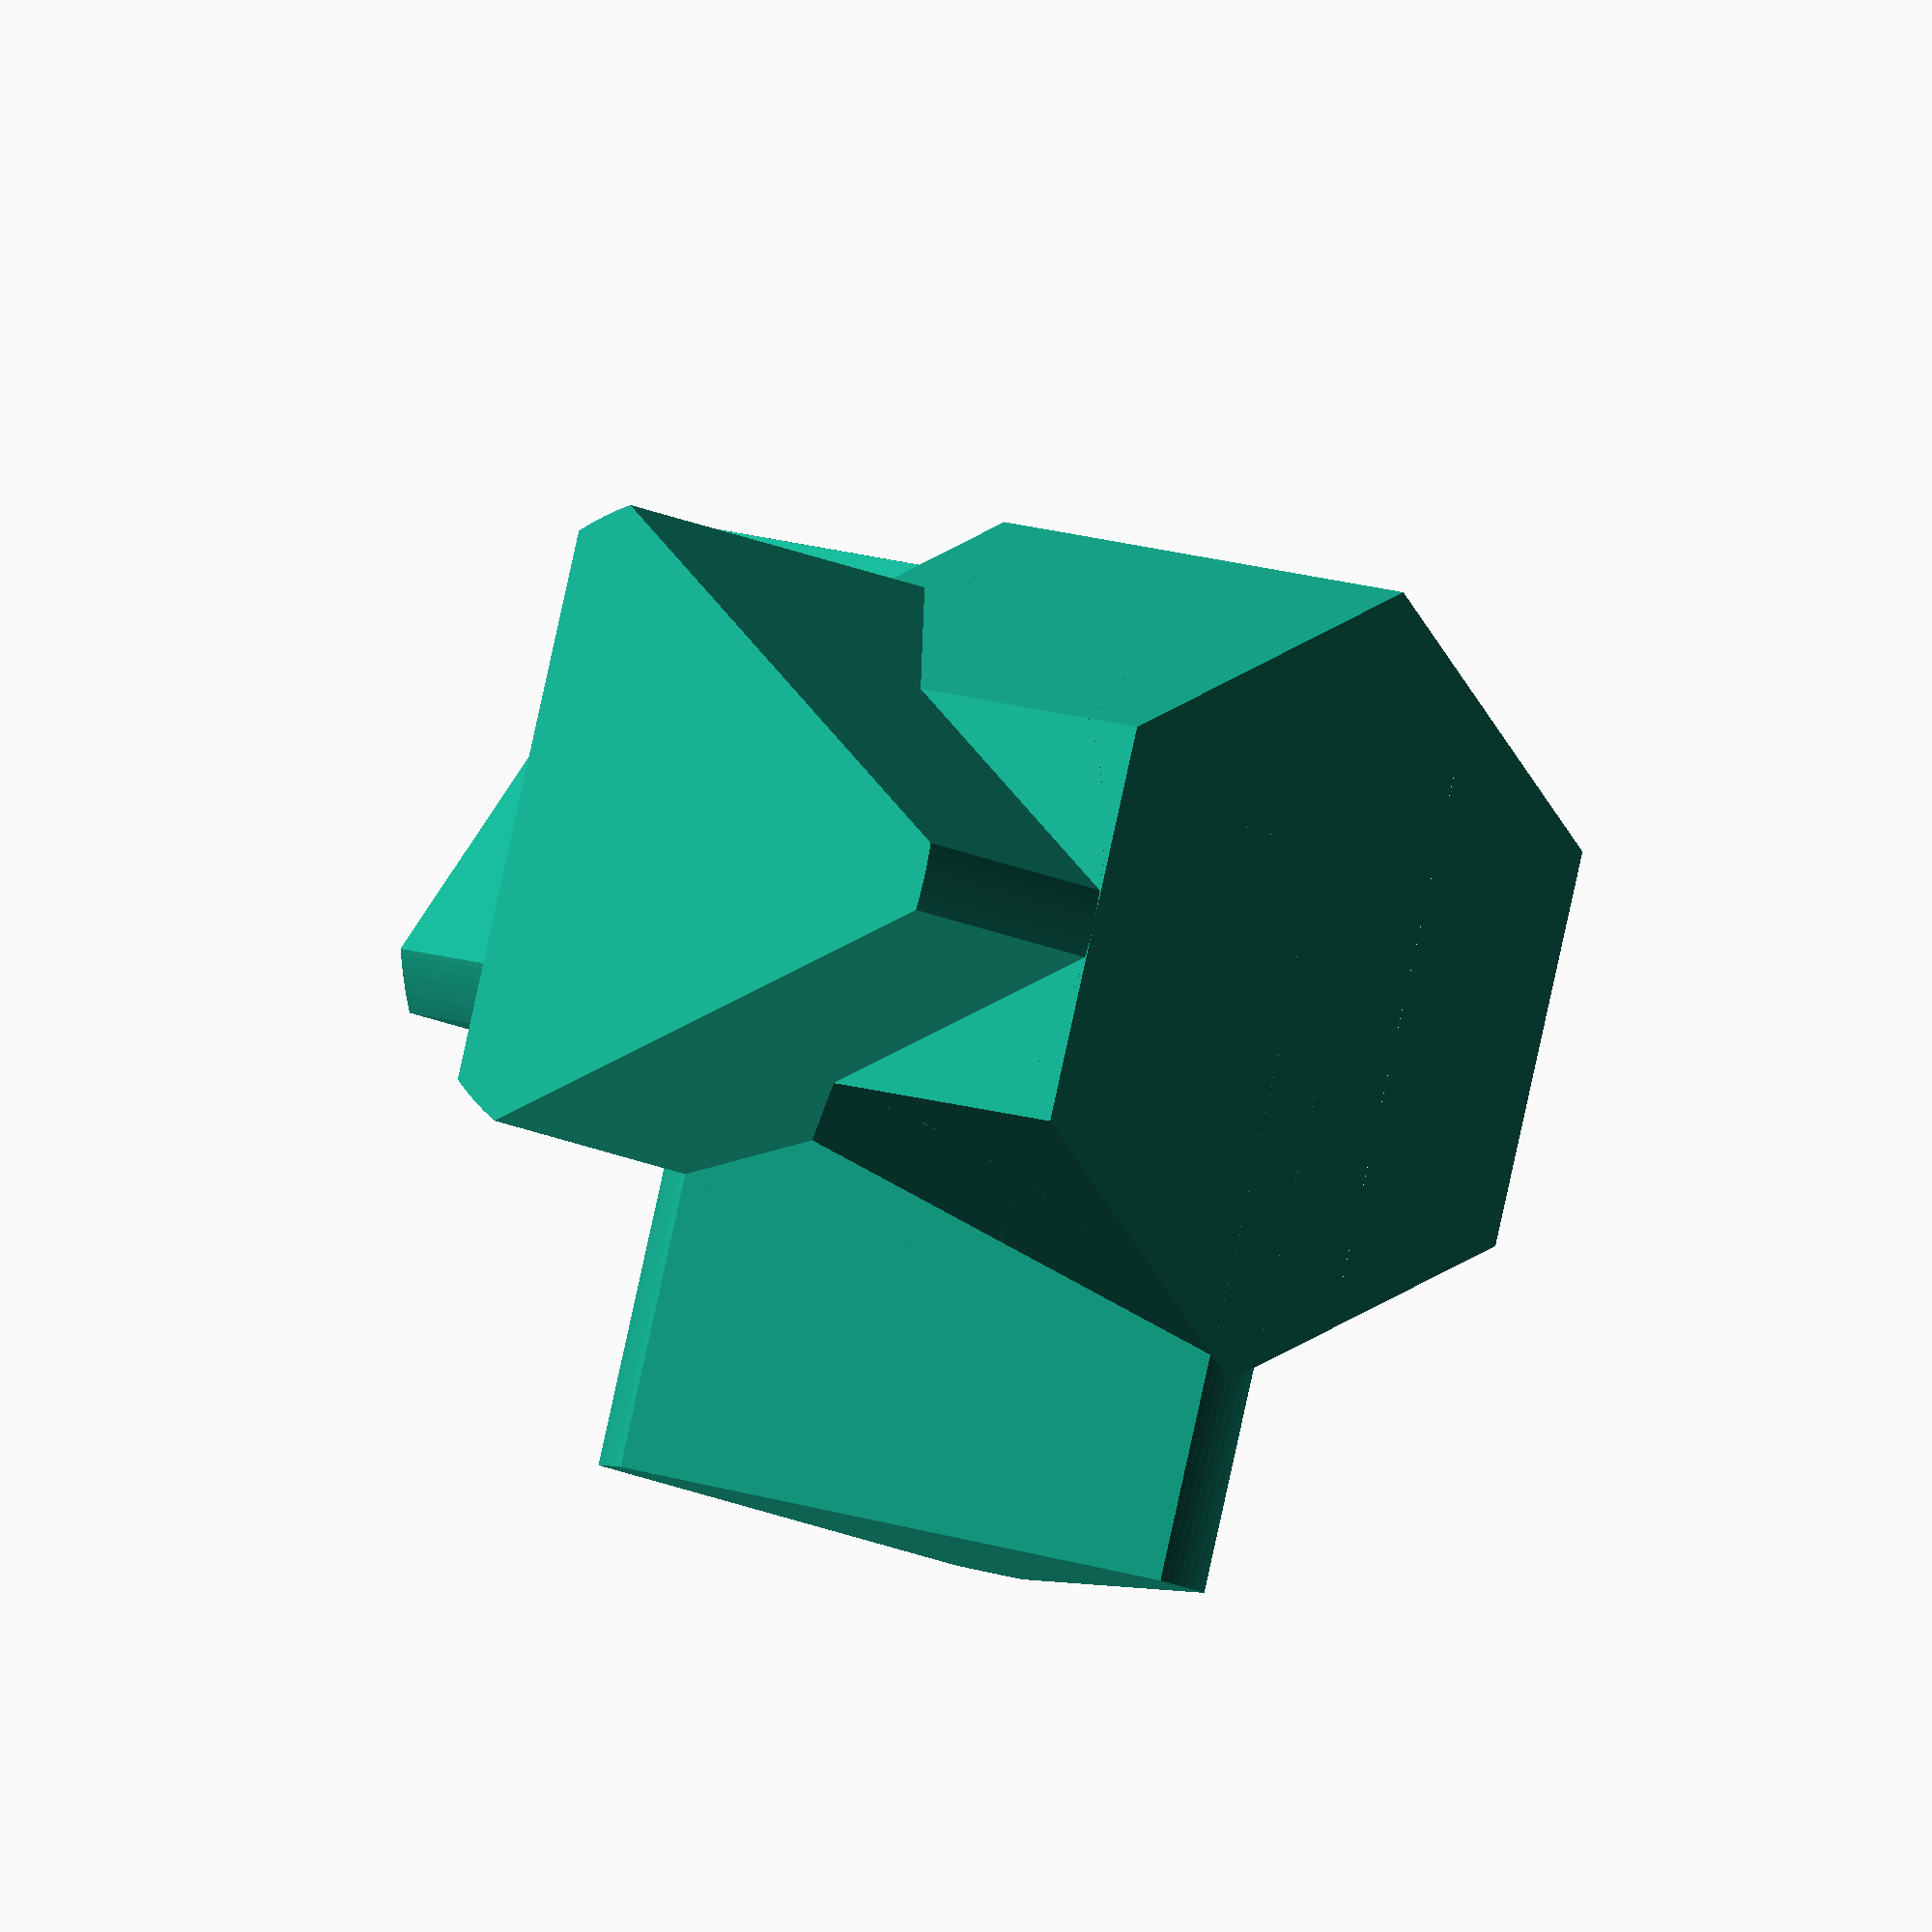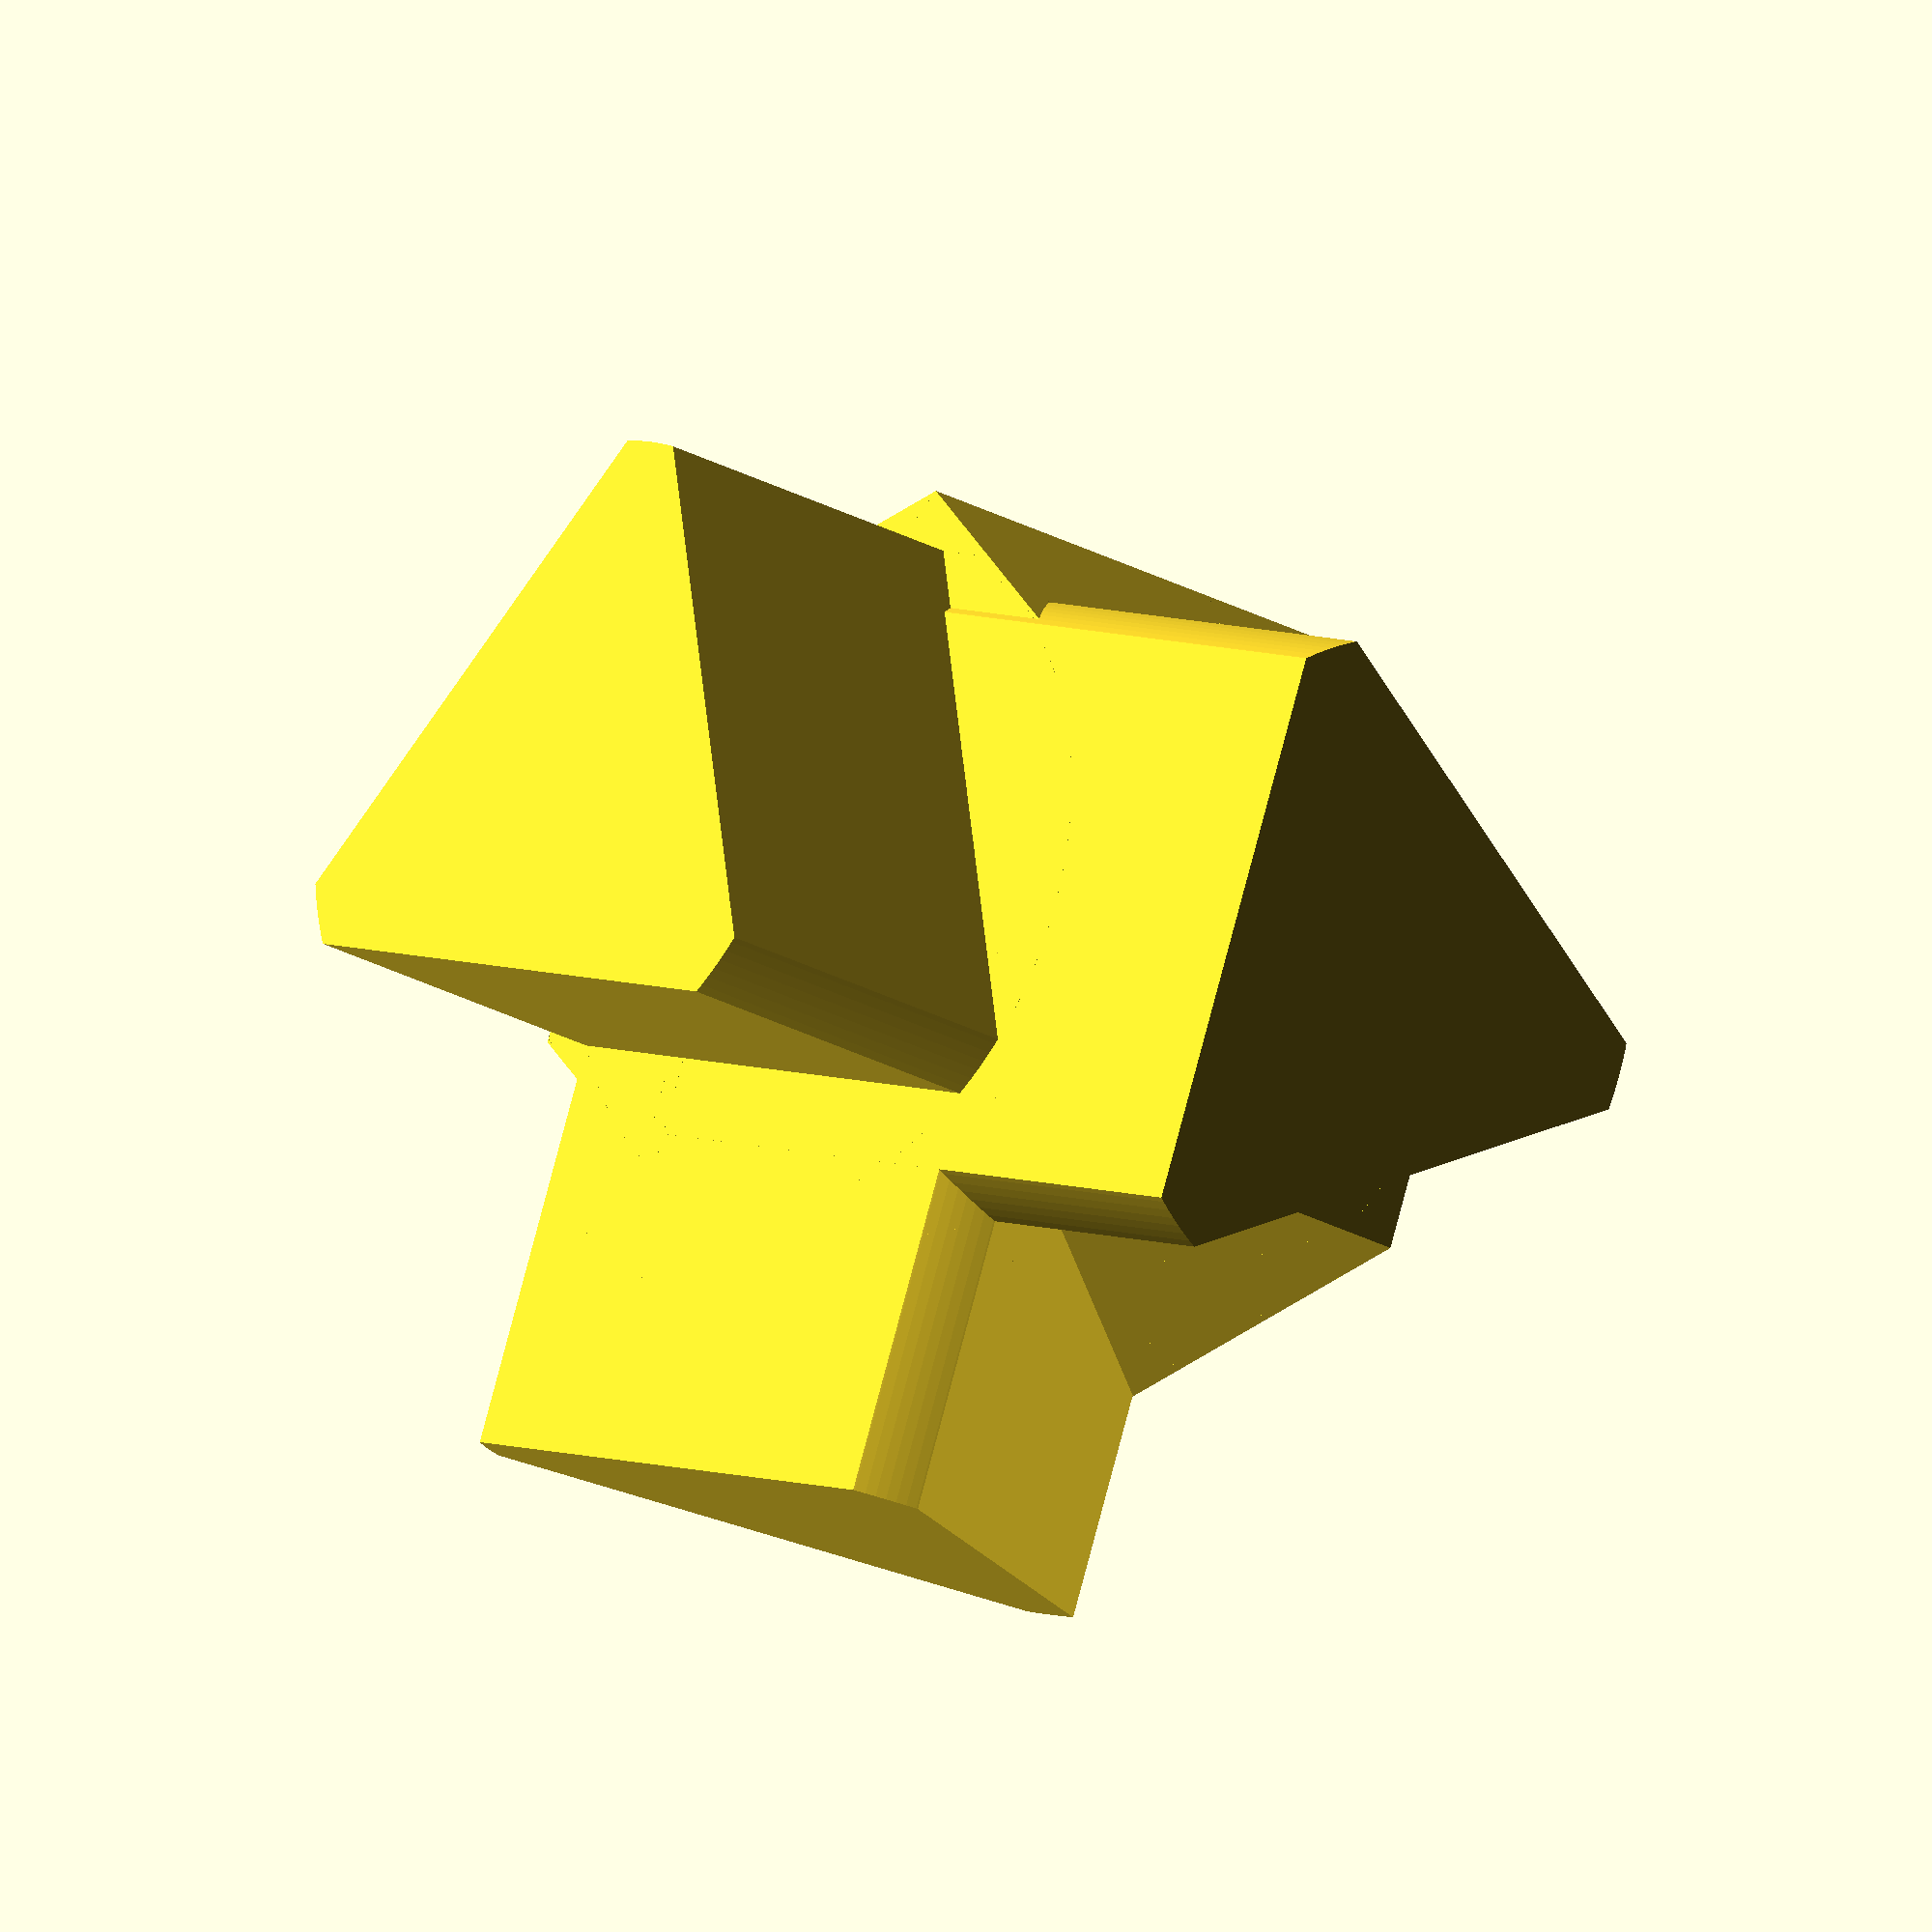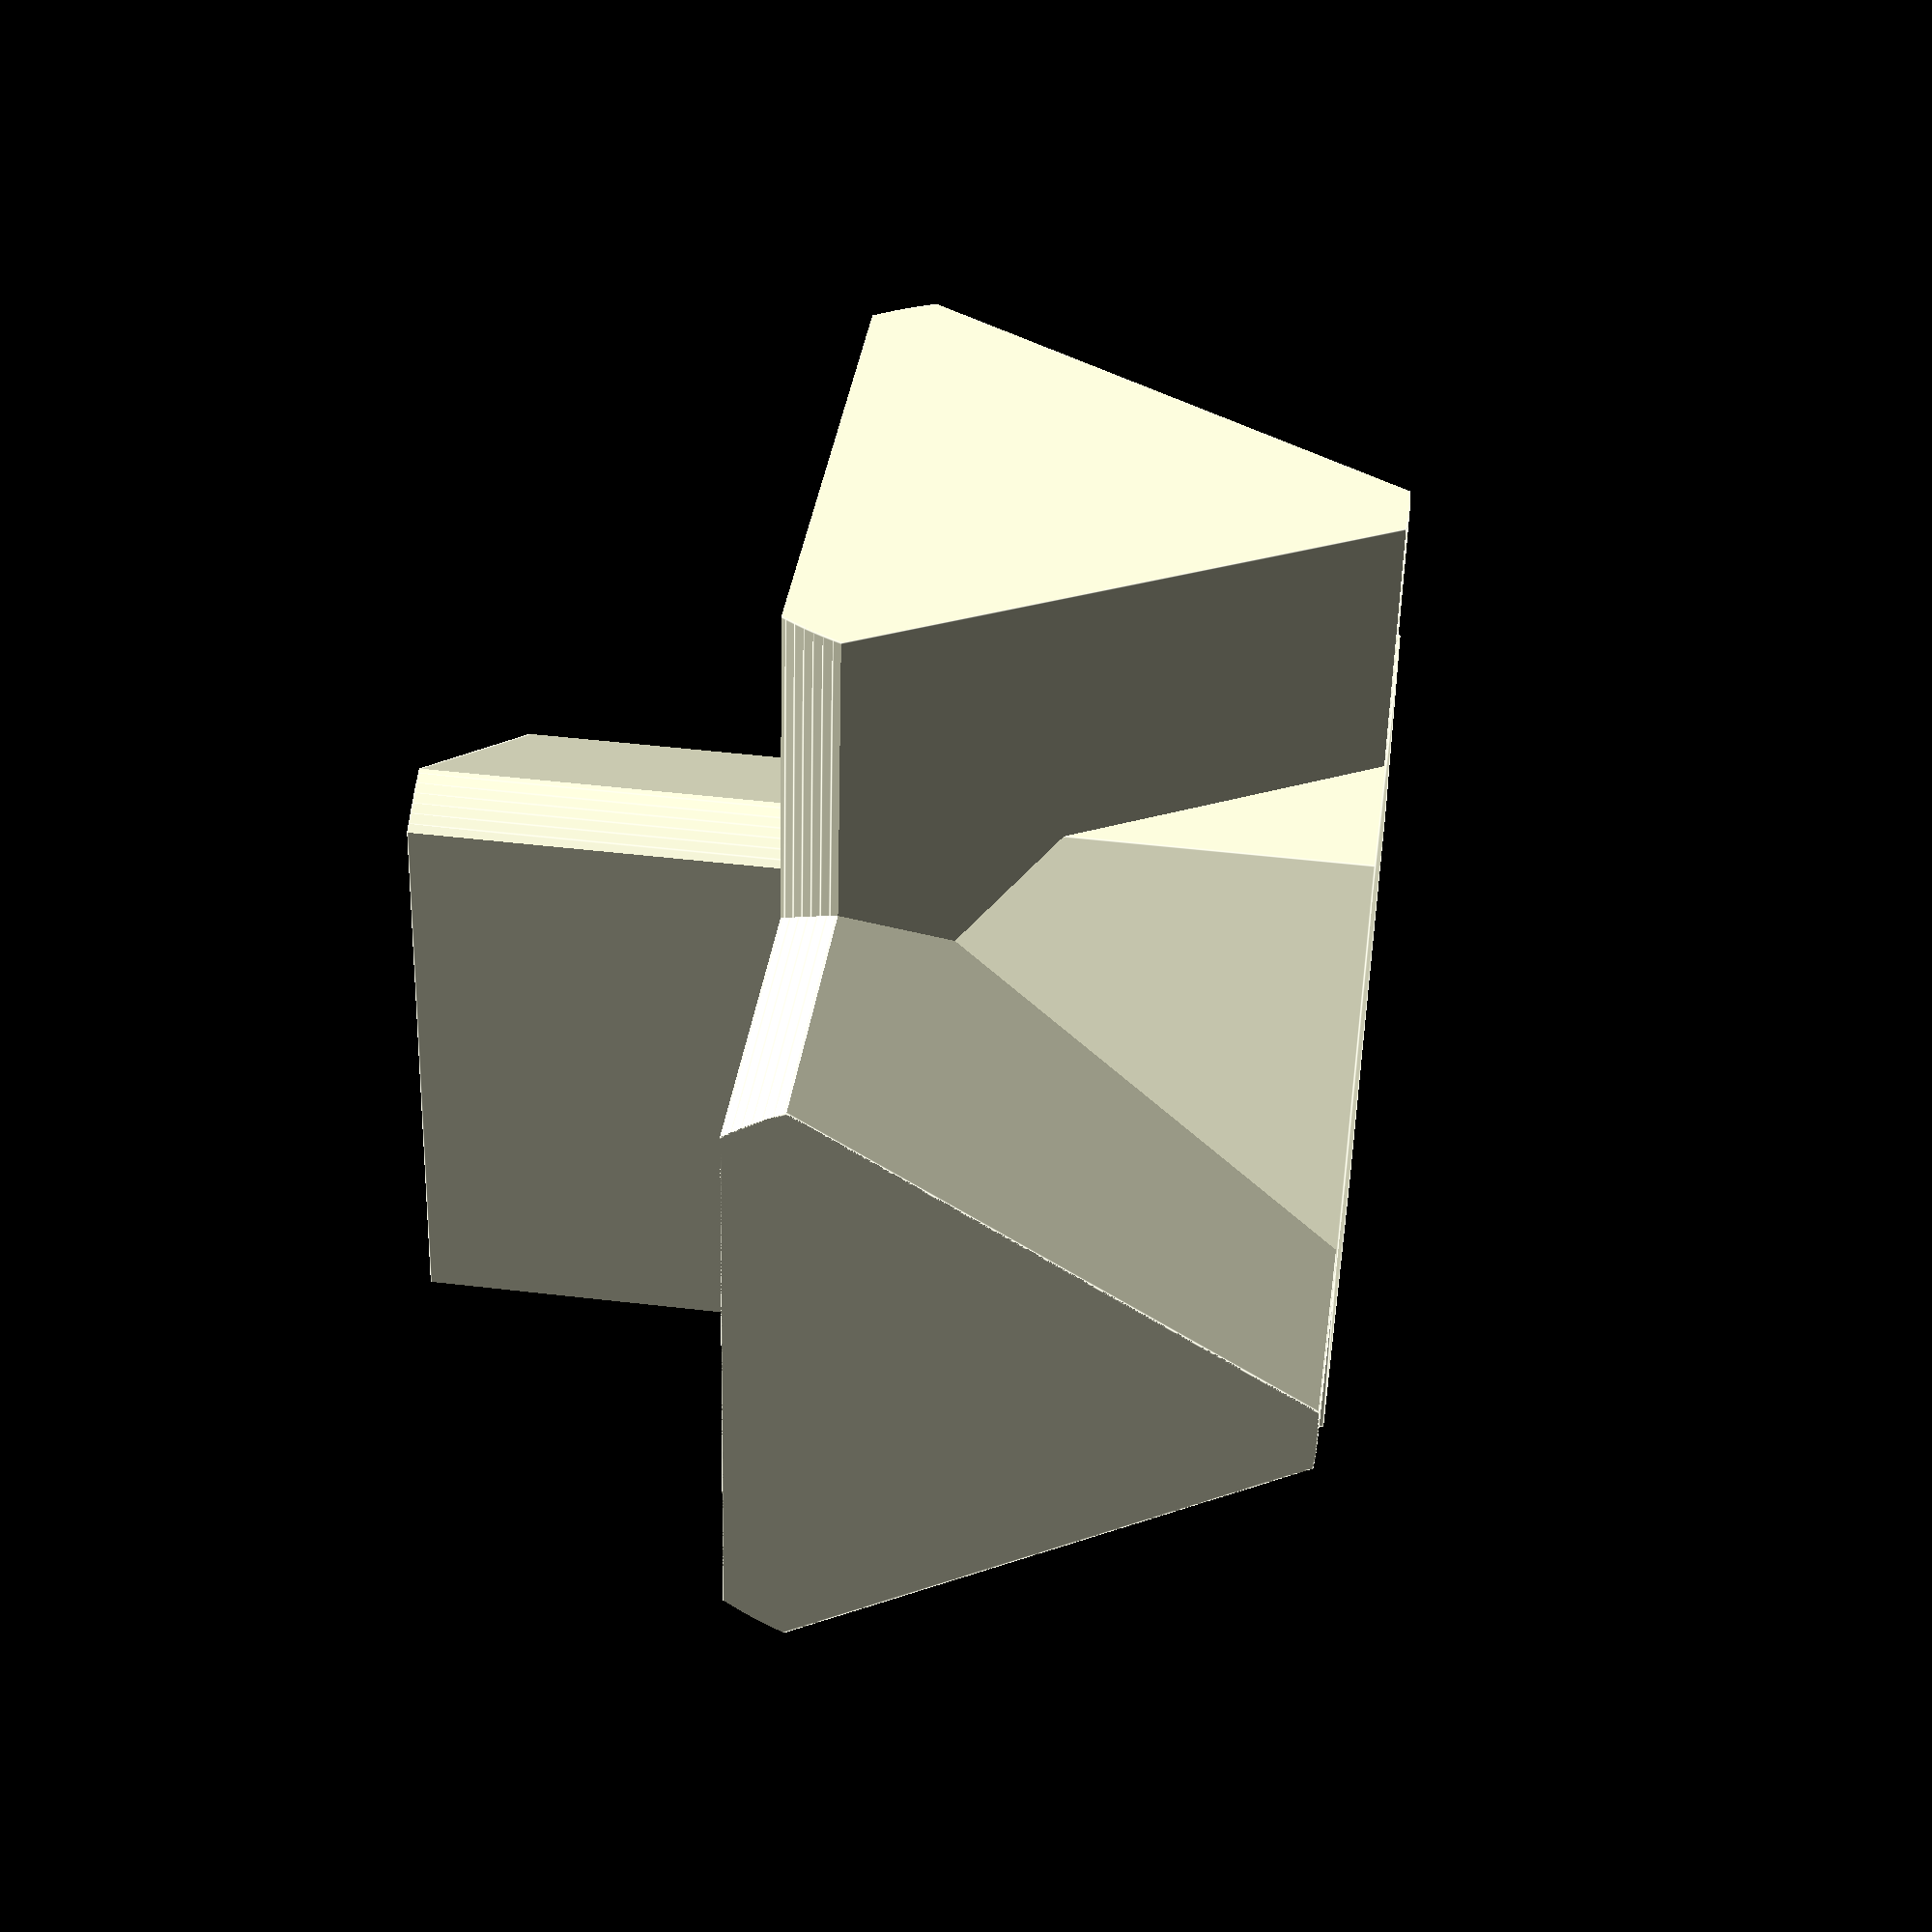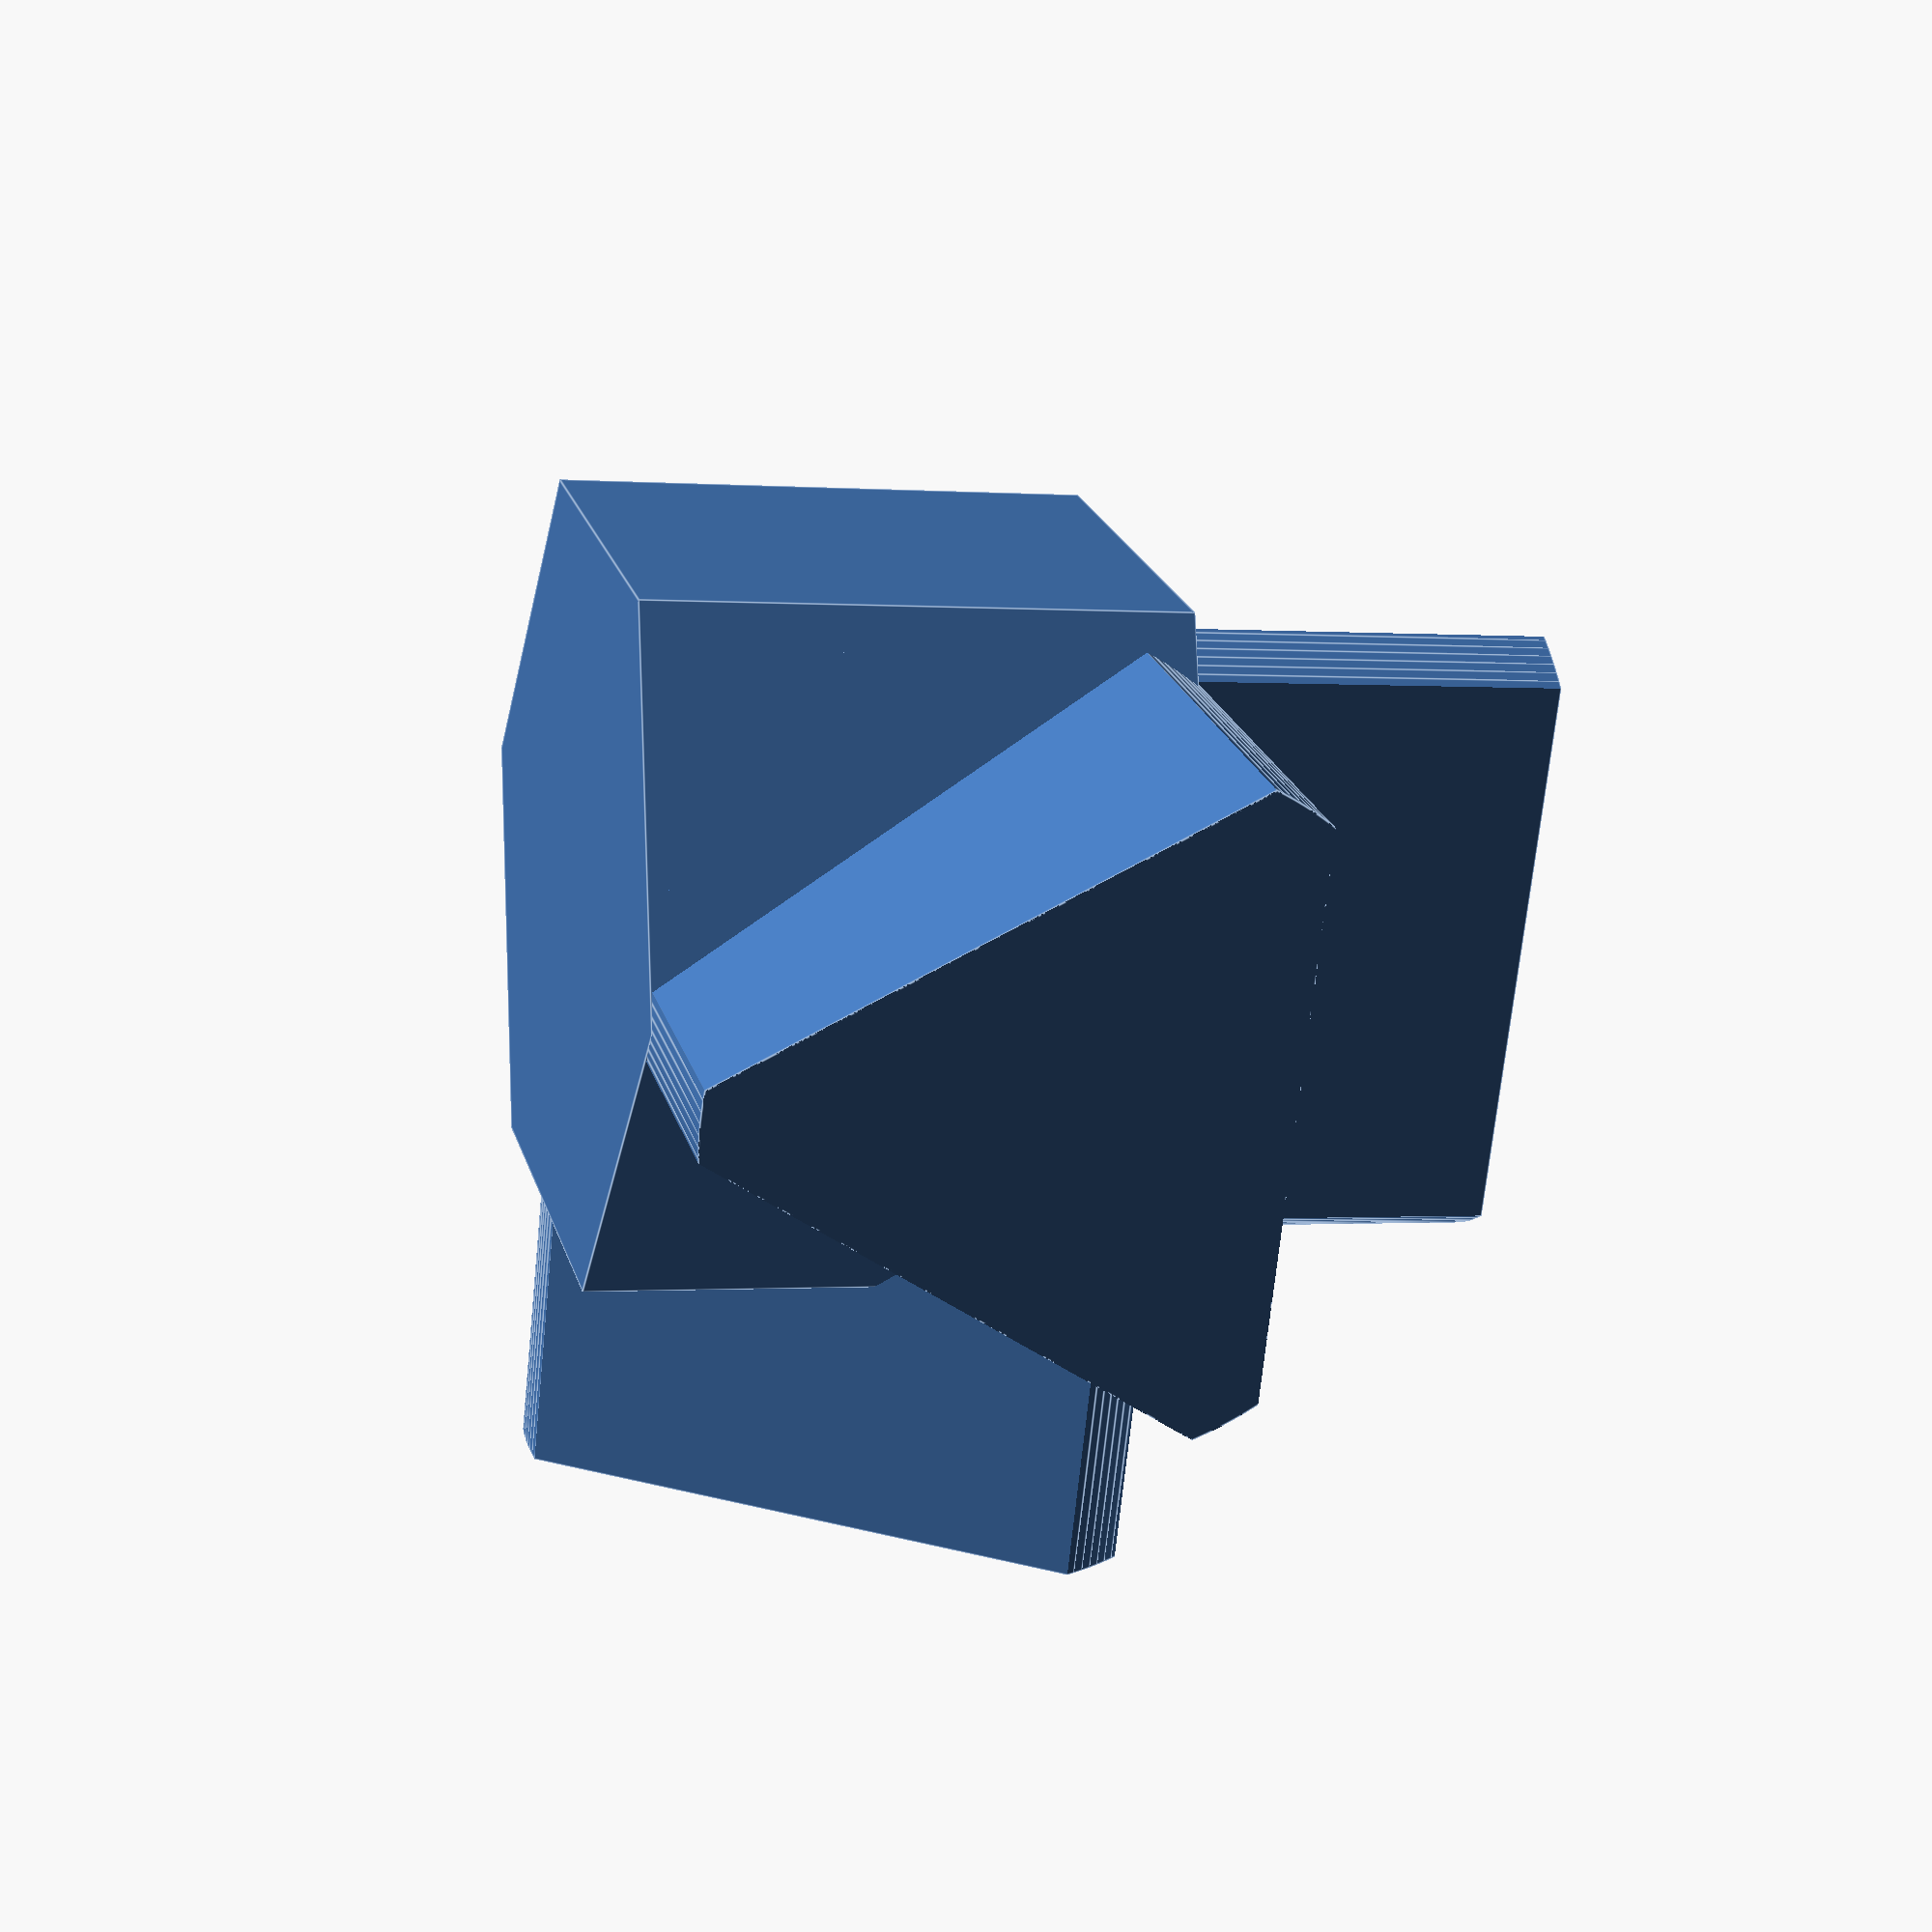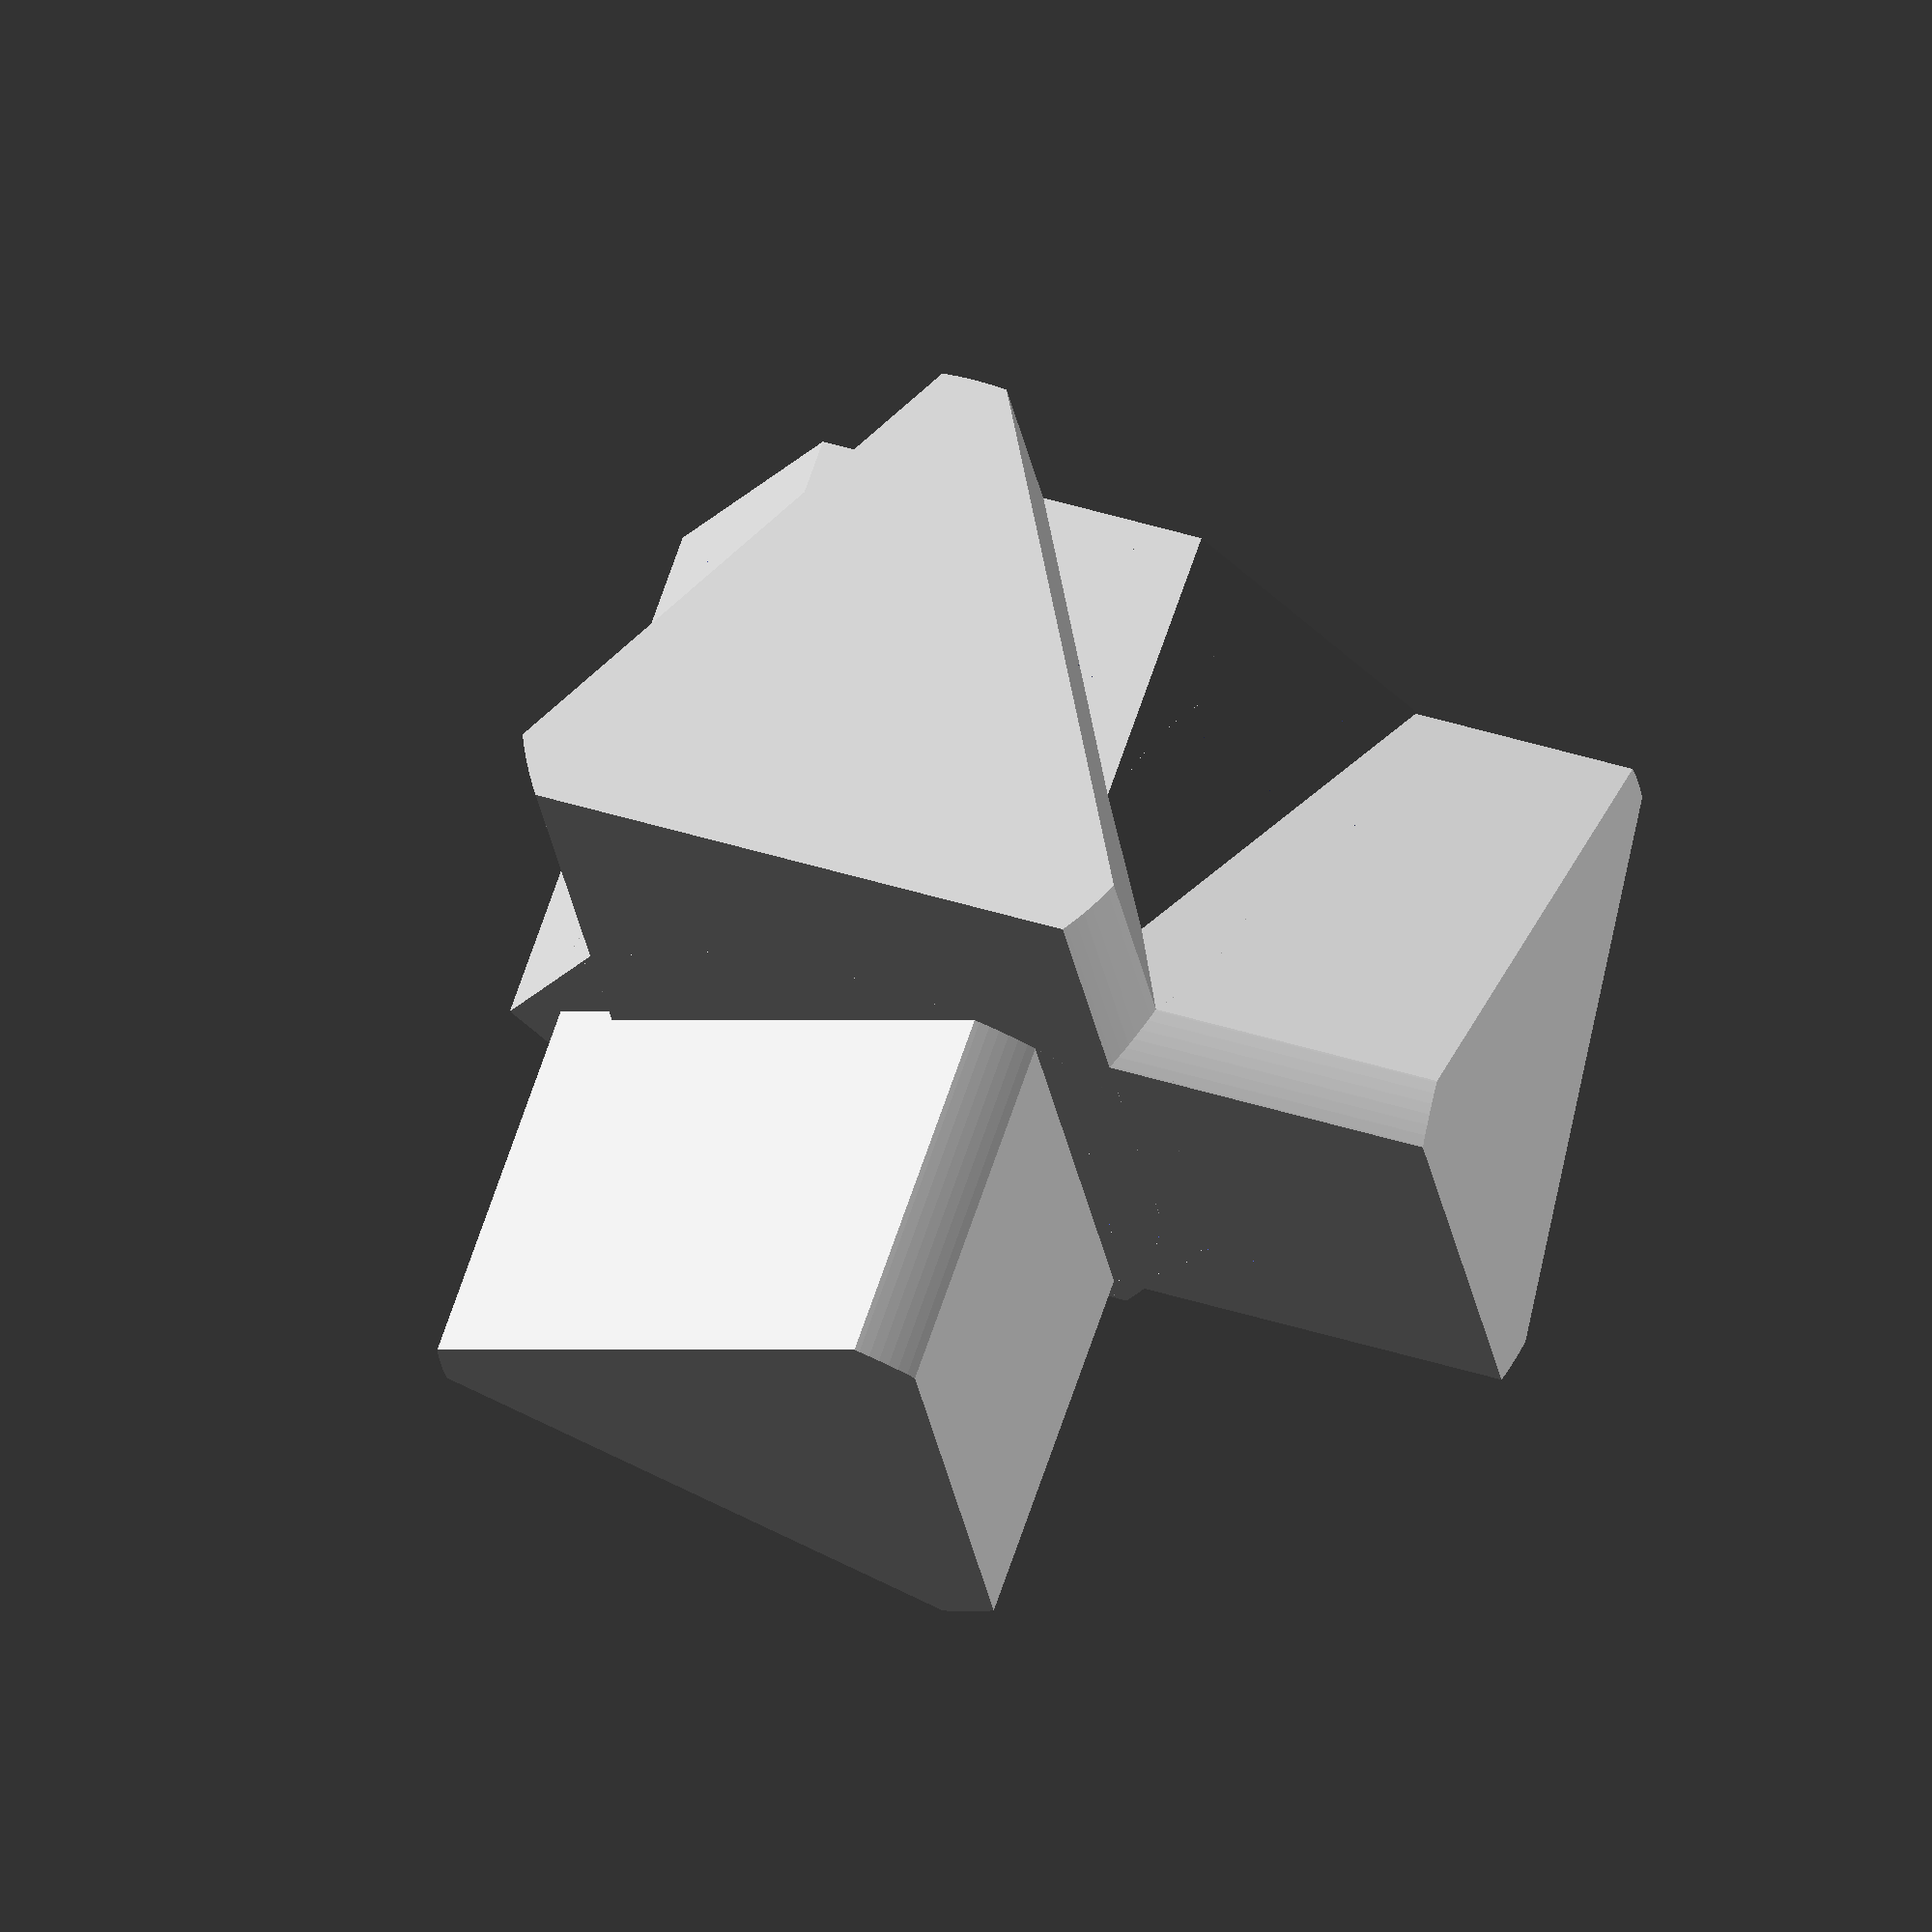
<openscad>

// 40 - 3.4 = 36.6
// 42 is circumcircle of above

module tri() {
  difference() {
    cylinder($fn=3, h=30, d=42);
    
    // round corners
    difference() {
      translate([0,0,-1])
      cylinder($fn=200, h=40, d=46);
      cylinder($fn=200, h=40, d=36);
    }
  }
}


cylinder($fn=6, h=28, d=42);

translate([-32, 0, 10])
rotate([0,0,90])
rotate([90,0,])
rotate([0,0,-30])
tri();


translate([0, 32, 10])
rotate([90,0,])
rotate([0,0,-30])
tri();

translate([0, 0, -20]) tri();














</openscad>
<views>
elev=168.8 azim=108.7 roll=227.8 proj=o view=solid
elev=22.4 azim=248.8 roll=224.6 proj=o view=solid
elev=312.7 azim=10.9 roll=277.6 proj=p view=edges
elev=0.4 azim=201.7 roll=74.1 proj=p view=edges
elev=111.9 azim=188.5 roll=341.3 proj=o view=wireframe
</views>
